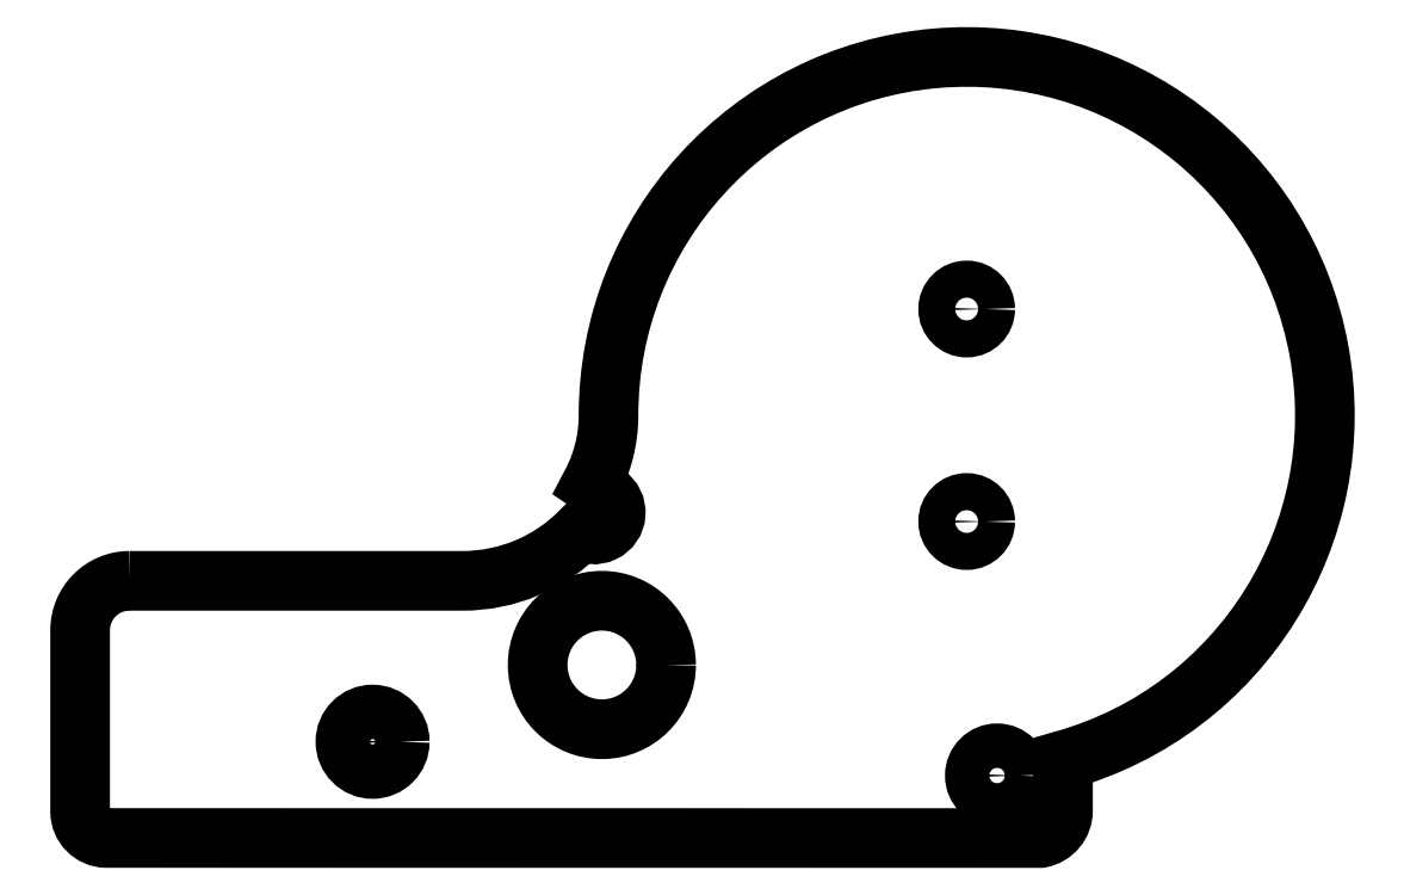
<metadata>
{"format":"dxf","ext":"dxf","renderer":"ezdxf+matplotlib","layout":"modelspace","background":"white","min_lineweight":24,"dpi":150}
</metadata>
<code>
0
SECTION
2
ENTITIES
0
CIRCLE
8
0
10
-22.33
20
17.41
30
0
40
0.75
210
0
220
0
230
1
0
CIRCLE
8
0
10
-22.33
20
26.01
30
0
40
0.75
210
0
220
0
230
1
0
LWPOLYLINE
8
0
90
12
70
1
43
0
10
-56.22
20
15.01
42
0.4142
10
-58.22
20
13.01
10
-58.22
20
5.672
42
0.4118
10
-57.16
20
4.599
10
-19.35
20
4.596
42
0.3606
10
-18.43
20
5.705
10
-18.43
20
7.739
42
2.014
10
-36.83
20
21.7
42
-0.1241
10
-37.54
20
18.91
10
-36.93
20
18.5
42
-1.005
10
-37.92
20
17.04
42
-0.2029
10
-42.73
20
15.01
0
CIRCLE
8
0
10
-46.38
20
8.493
30
0
40
1.1
210
0
220
-0
230
1
0
CIRCLE
8
0
10
-37.1
20
11.6
30
0
40
2.6
210
0
220
-0
230
1
0
CIRCLE
8
0
10
-21.1
20
7.125
30
0
40
0.9
210
0
220
-0
230
1
0
ENDSEC
0
EOF

</code>
